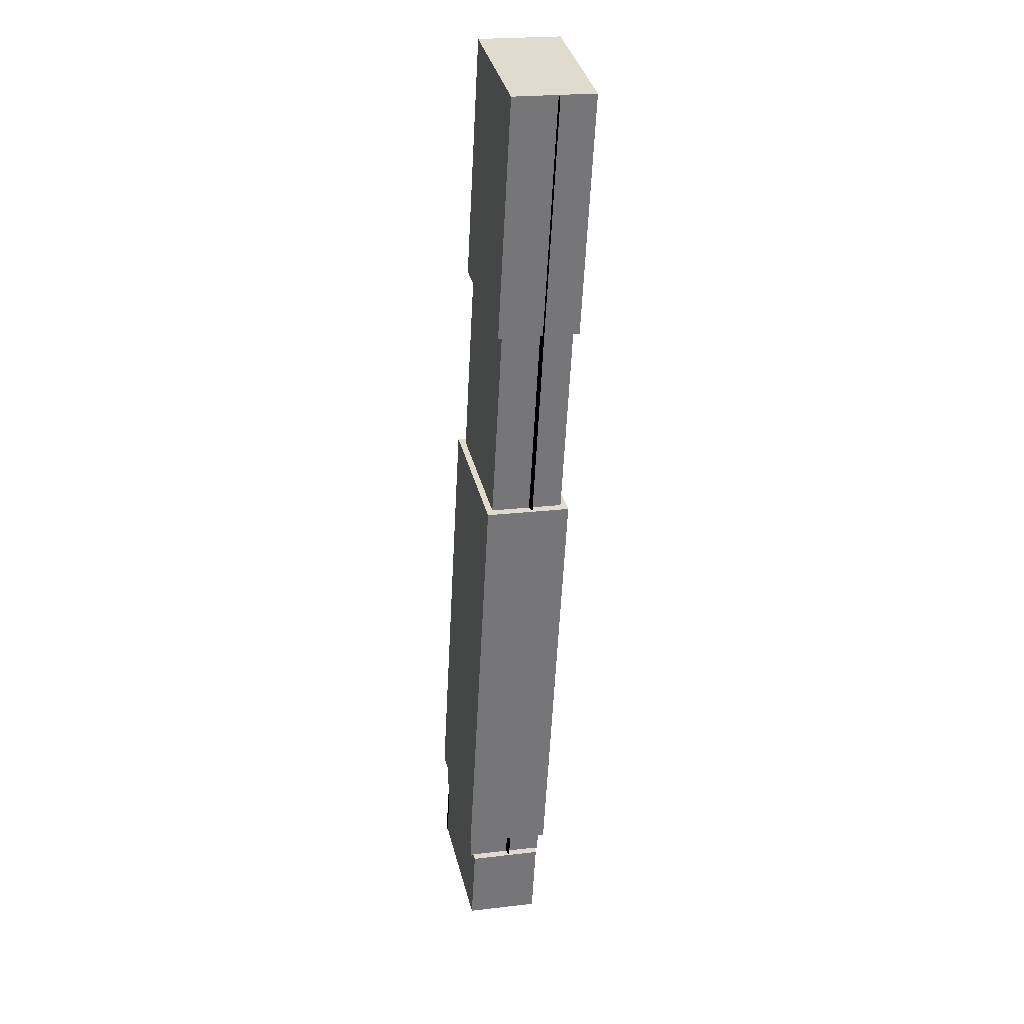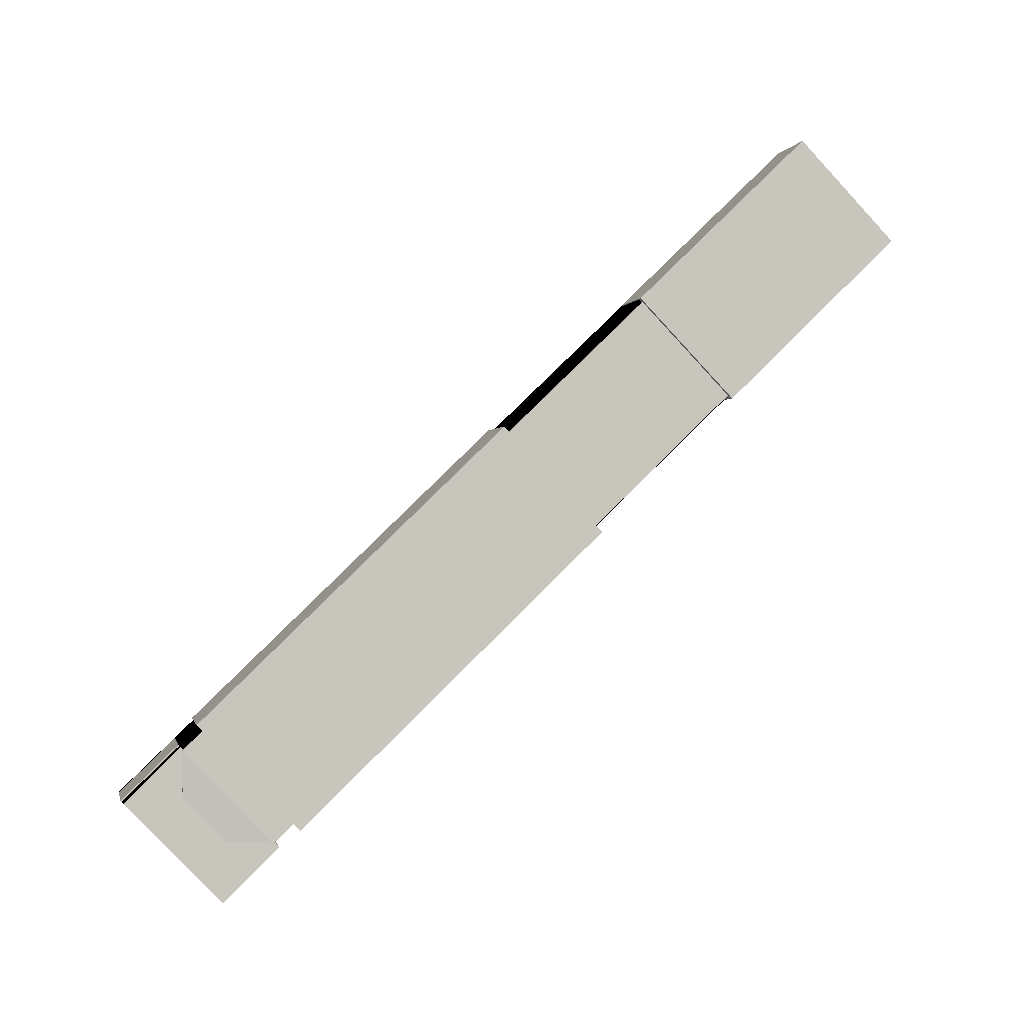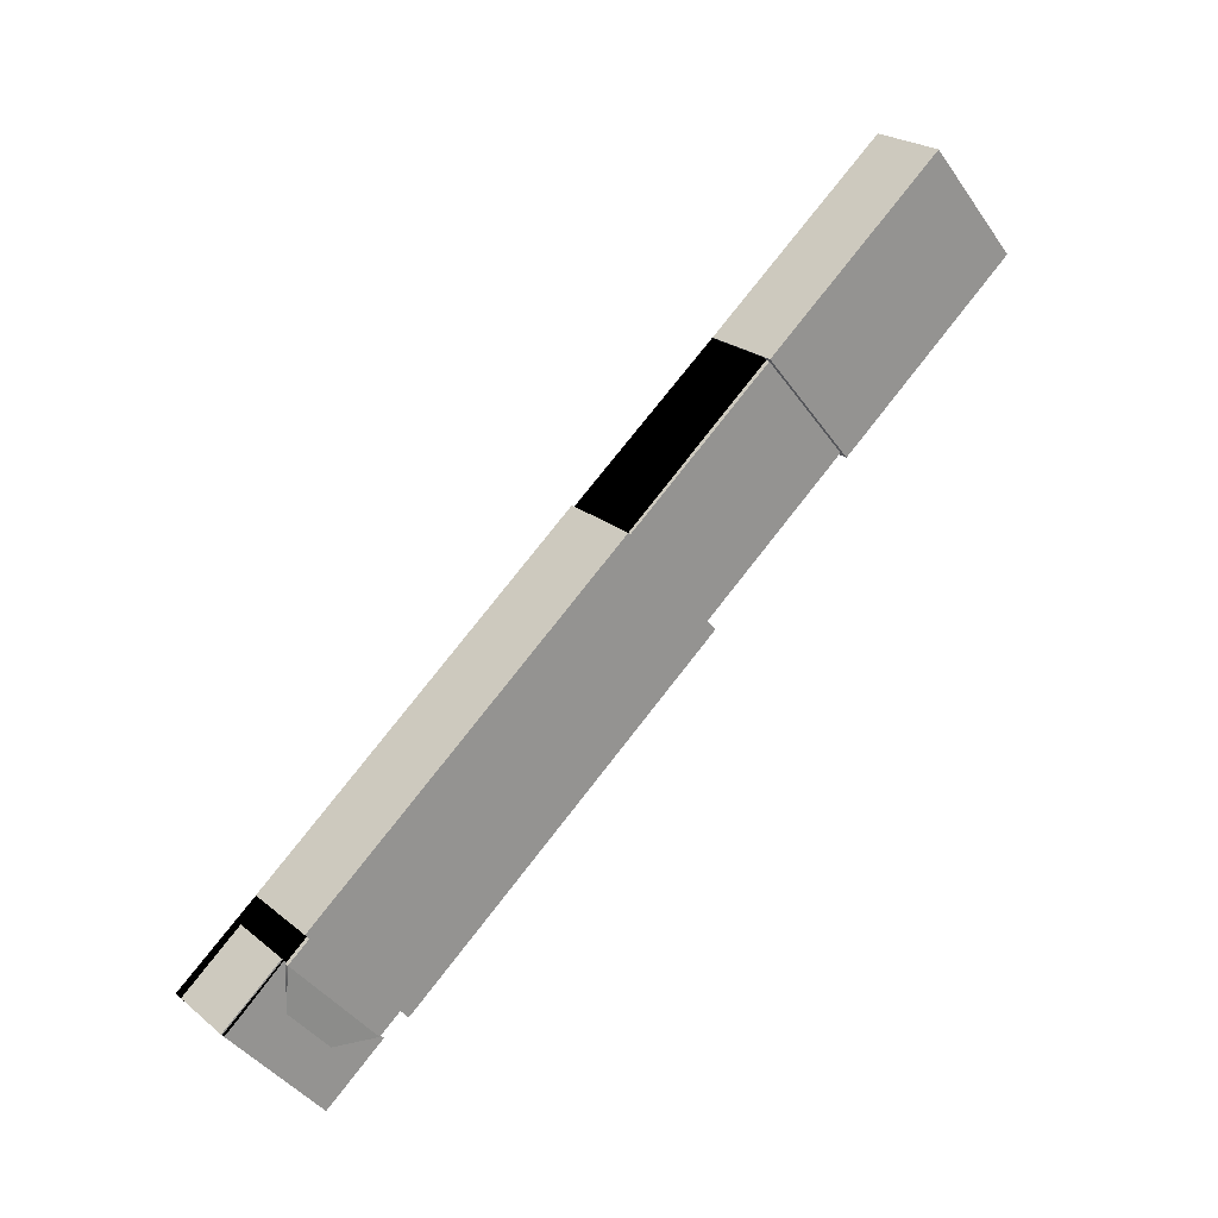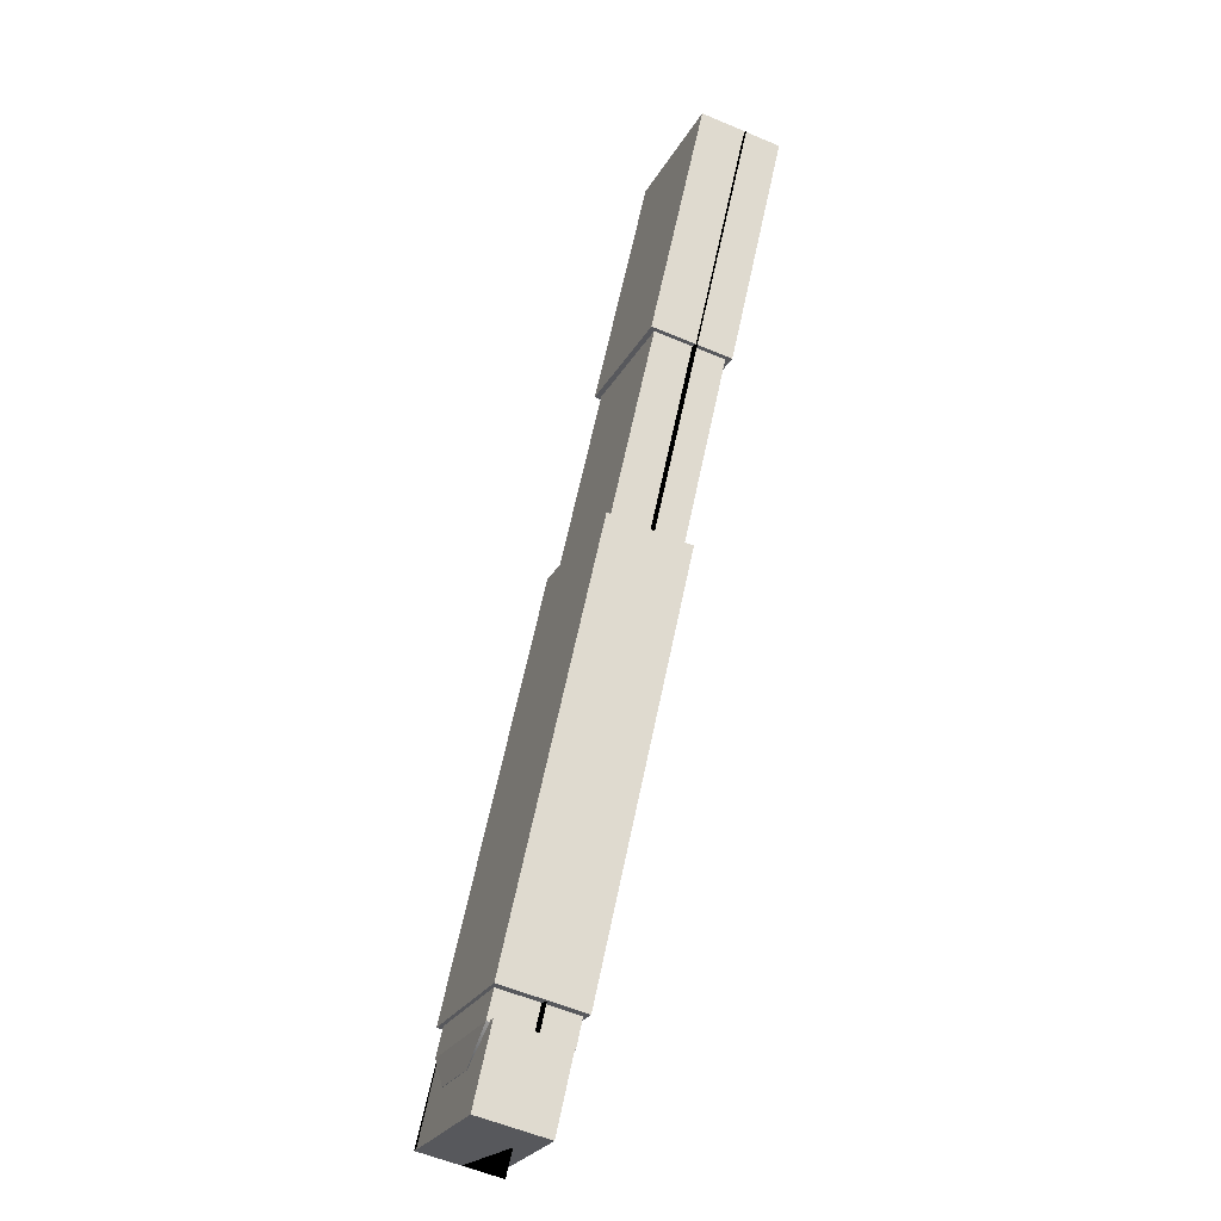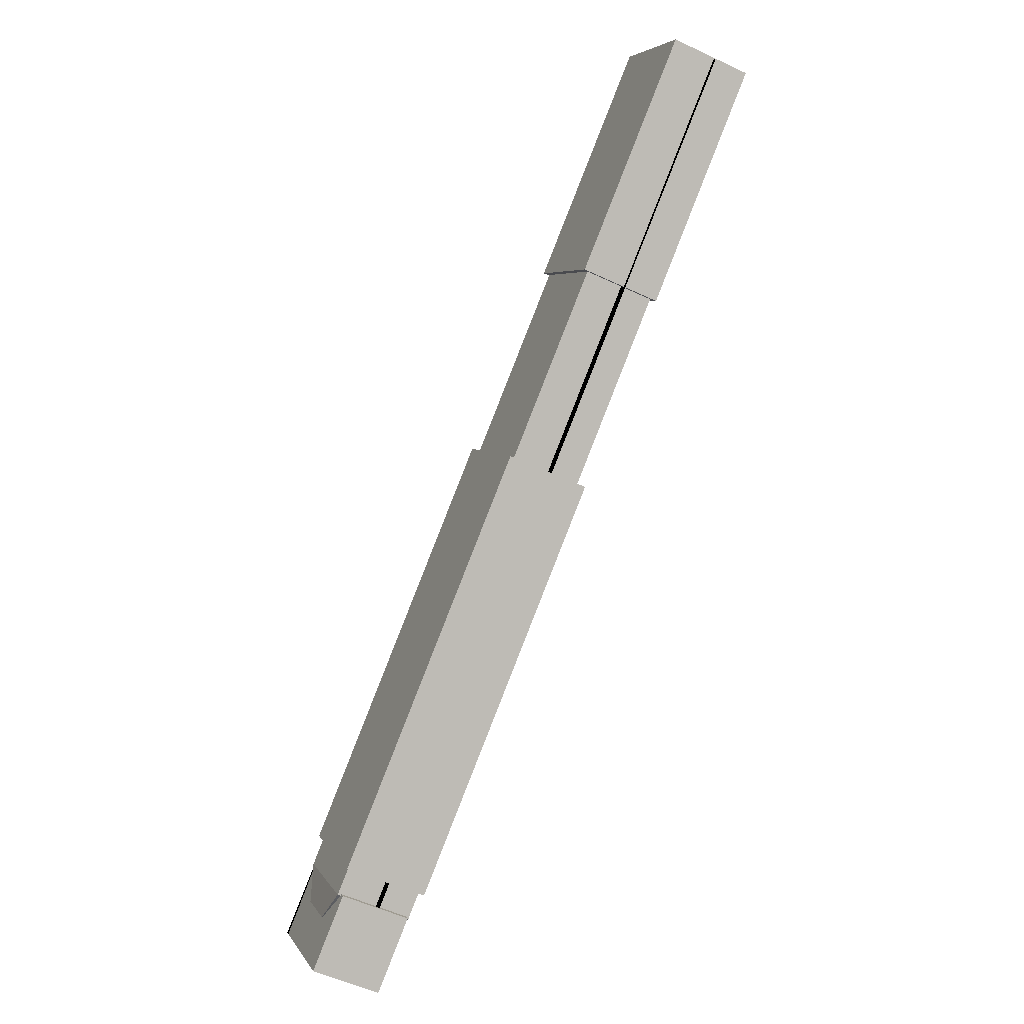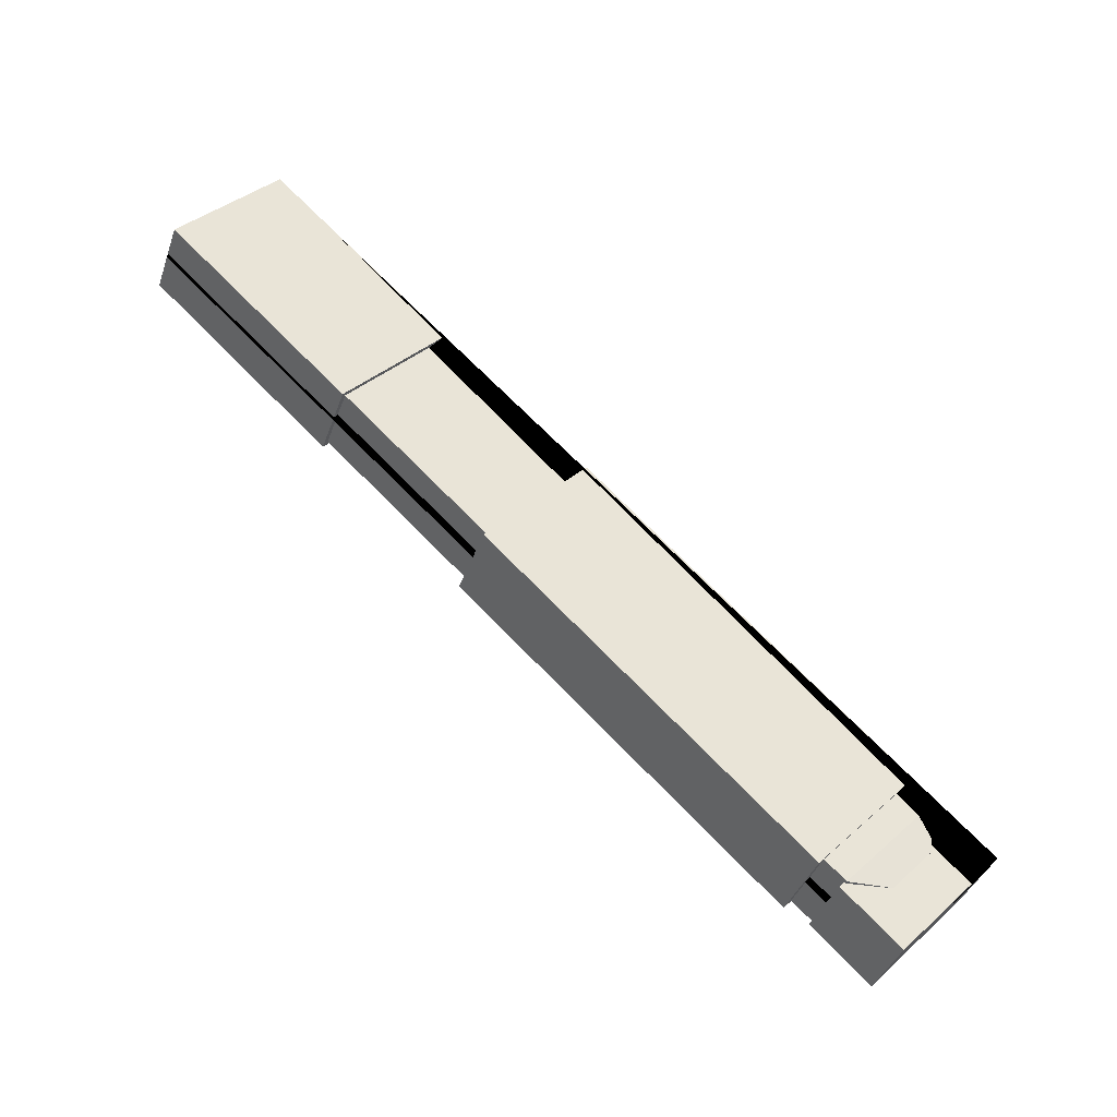
<metadata>
{"format":"obj","ext":"obj","renderer":"f3d","projection":"perspective","resolution":1024,"background":"white","views":[{"elev":-12.3,"azim":16.1,"up":"+Y"},{"elev":-7.3,"azim":-74.5,"up":"+Y"},{"elev":14.3,"azim":-99.4,"up":"+Y"},{"elev":-71.9,"azim":3.7,"up":"+Y"},{"elev":42.6,"azim":10.3,"up":"+Z"},{"elev":-31.1,"azim":99.0,"up":"+Y"}]}
</metadata>
<code>
o model_008
v -64.7 -44.6 -79.51
v -65.31 -46.35 -81.17
v -62.74 -44.33 -80.52
v -63.35 -46.08 -82.17
v -65.31 -46.35 -81.17
v -64.7 -44.6 -79.51
v -63.47 -49.57 -78.42
v -62.86 -47.82 -76.77
v -65.31 -46.35 -81.17
v -63.47 -49.57 -78.42
v -63.35 -46.08 -82.17
v -61.51 -49.31 -79.43
v -60.9 -47.56 -77.77
v -61.51 -49.31 -79.43
v -62.86 -47.82 -76.77
v -63.47 -49.57 -78.42
v -61.51 -49.31 -79.43
v -60.9 -47.56 -77.77
v -63.35 -46.08 -82.17
v -62.74 -44.33 -80.52
v -60.49 -46.98 -77.27
v -62.37 -43.67 -80.09
v -62.81 -47.29 -76.08
v -64.7 -43.98 -78.9
v -57.47 -29.63 -66.7
v -59.72 -29.93 -65.55
v -55.66 -32.8 -64
v -57.91 -33.1 -62.85
v -61.33 -34.29 -69.77
v -64.7 -43.98 -78.9
v -59.01 -33.98 -70.95
v -62.37 -43.67 -80.09
v -57.12 -37.3 -68.14
v -60.49 -46.98 -77.27
v -59.45 -37.61 -66.95
v -62.81 -47.29 -76.08
v -55.66 -32.8 -64
v -57.91 -33.1 -62.85
v -53.75 -27.32 -58.83
v -56.01 -27.62 -57.68
v -57.47 -29.63 -66.7
v -55.66 -32.8 -64
v -55.56 -24.14 -61.53
v -53.75 -27.32 -58.83
v -55.56 -24.14 -61.53
v -53.75 -27.32 -58.83
v -57.81 -24.45 -60.38
v -56.01 -27.62 -57.68
v -59.72 -29.93 -65.55
v -57.47 -29.63 -66.7
v -57.81 -24.45 -60.38
v -55.56 -24.14 -61.53
v -57.91 -33.1 -62.85
v -59.72 -29.93 -65.55
v -56.01 -27.62 -57.68
v -57.81 -24.45 -60.38
v -60.9 -47.56 -77.77
v -62.86 -47.82 -76.77
v -62.74 -44.33 -80.52
v -64.7 -44.6 -79.51
v -61.33 -34.29 -69.77
v -59.45 -37.61 -66.95
v -64.7 -43.98 -78.9
v -62.81 -47.29 -76.08
v -62.37 -43.67 -80.09
v -60.49 -46.98 -77.27
v -59.01 -33.98 -70.95
v -57.12 -37.3 -68.14
v -59.01 -33.98 -70.95
v -57.12 -37.3 -68.14
v -61.33 -34.29 -69.77
v -59.45 -37.61 -66.95
v -57.5 -29.63 -66.42
v -59.48 -29.9 -65.41
v -59.13 -34.32 -70.84
v -61.11 -34.59 -69.83
v -59.13 -34.32 -70.84
v -57.45 -37.27 -68.33
v -57.5 -29.63 -66.42
v -55.82 -32.59 -63.91
v -57.8 -32.85 -62.9
v -55.82 -32.59 -63.91
v -59.42 -37.54 -67.32
v -57.45 -37.27 -68.33
v -59.42 -37.54 -67.32
v -61.11 -34.59 -69.83
v -57.8 -32.85 -62.9
v -59.48 -29.9 -65.41
v -60.92 -47.41 -77.99
v -63.06 -47.7 -76.9
v -60.69 -46.75 -77.37
v -62.83 -47.03 -76.27
v -62.57 -44.51 -80.46
v -60.92 -47.41 -77.99
v -62.34 -43.84 -79.84
v -60.69 -46.75 -77.37
v -64.71 -44.79 -79.37
v -62.57 -44.51 -80.46
v -64.48 -44.13 -78.74
v -62.34 -43.84 -79.84
v -63.06 -47.7 -76.9
v -64.71 -44.79 -79.37
v -62.83 -47.03 -76.27
v -64.48 -44.13 -78.74
v -62.46 -45.98 -80.45
v -61.67 -47.37 -79.27
v -62.57 -44.51 -80.46
v -60.92 -47.41 -77.99
v -63.66 -47.64 -78.25
v -64.45 -46.25 -79.43
v -63.06 -47.7 -76.9
v -64.71 -44.79 -79.37
v -61.67 -47.37 -79.27
v -62.46 -45.98 -80.45
v -63.66 -47.64 -78.25
v -64.45 -46.25 -79.43
v -64.71 -44.79 -79.37
v -64.45 -46.25 -79.43
v -62.57 -44.51 -80.46
v -62.46 -45.98 -80.45
v -63.66 -47.64 -78.25
v -63.06 -47.7 -76.9
v -61.67 -47.37 -79.27
v -60.92 -47.41 -77.99
v -62.38 -49.41 -79
v -65.31 -46.38 -81.12
v -63.06 -46.06 -82.31
v -57.53 -24.44 -60.5
v -54.72 -27.55 -58.28
v -65.31 -46.38 -81.12
v -62.38 -49.41 -79
v -63.06 -46.06 -82.31
v -62.38 -49.41 -79
v -55.56 -24.17 -61.5
v -54.72 -27.55 -58.28
v -63.06 -46.06 -82.31
v -55.56 -24.17 -61.5
v -65.31 -46.38 -81.12
v -57.53 -24.44 -60.5
v -54.72 -27.55 -58.28
v -55.56 -24.17 -61.5
v -57.53 -24.44 -60.5
g surface_000
f 1 3 2
f 2 3 4
f 4 4 5
f 5 5 6
f 5 7 6
f 6 7 8
f 8 8 9
f 9 9 10
f 9 11 10
f 10 11 12
f 12 12 13
f 13 13 14
f 13 15 14
f 14 15 16
f 16 16 17
f 17 17 18
f 17 19 18
f 18 19 20
f 20 20 21
f 21 21 22
f 21 23 22
f 22 23 24
f 24 24 25
f 25 25 26
f 25 27 26
f 26 27 28
f 28 28 29
f 29 29 30
f 29 31 30
f 30 31 32
f 32 32 33
f 33 33 34
f 33 35 34
f 34 35 36
f 36 36 37
f 37 37 38
f 37 39 38
f 38 39 40
f 40 40 41
f 41 41 42
f 41 43 42
f 42 43 44
f 44 44 45
f 45 45 46
f 45 47 46
f 46 47 48
f 48 48 49
f 49 49 50
f 49 51 50
f 50 51 52
f 52 52 53
f 53 53 54
f 53 55 54
f 54 55 56
f 56 56 57
f 57 57 58
f 57 59 58
f 58 59 60
f 60 60 61
f 61 61 62
f 61 63 62
f 62 63 64
f 64 64 65
f 65 65 66
f 65 67 66
f 66 67 68
f 68 68 69
f 69 69 70
f 69 71 70
f 70 71 72
f 72 72 73
f 73 73 74
f 73 75 74
f 74 75 76
f 76 76 77
f 77 77 78
f 77 79 78
f 78 79 80
f 80 80 81
f 81 81 82
f 81 83 82
f 82 83 84
f 84 84 85
f 85 85 86
f 85 87 86
f 86 87 88
f 88 88 89
f 89 89 90
f 89 91 90
f 90 91 92
f 92 92 93
f 93 93 94
f 93 95 94
f 94 95 96
f 96 96 97
f 97 97 98
f 97 99 98
f 98 99 100
f 100 100 101
f 101 101 102
f 101 103 102
f 102 103 104
f 104 104 105
f 105 105 106
f 105 107 106
f 106 107 108
f 108 108 109
f 109 109 110
f 109 111 110
f 110 111 112
f 112 112 113
f 113 113 114
f 113 115 114
f 114 115 116
f 116 116 117
f 117 117 118
f 117 119 118
f 118 119 120
f 120 120 121
f 121 121 122
f 121 123 122
f 122 123 124
g surface_001
f 125 126 127
f 127 127 128
f 128 128 129
f 128 130 129
f 129 130 131
f 131 131 132
f 132 132 133
f 132 134 133
f 133 134 135
f 135 135 136
f 136 136 137
f 136 138 137
f 137 138 139
f 139 139 140
f 140 141 140
f 140 141 142

</code>
